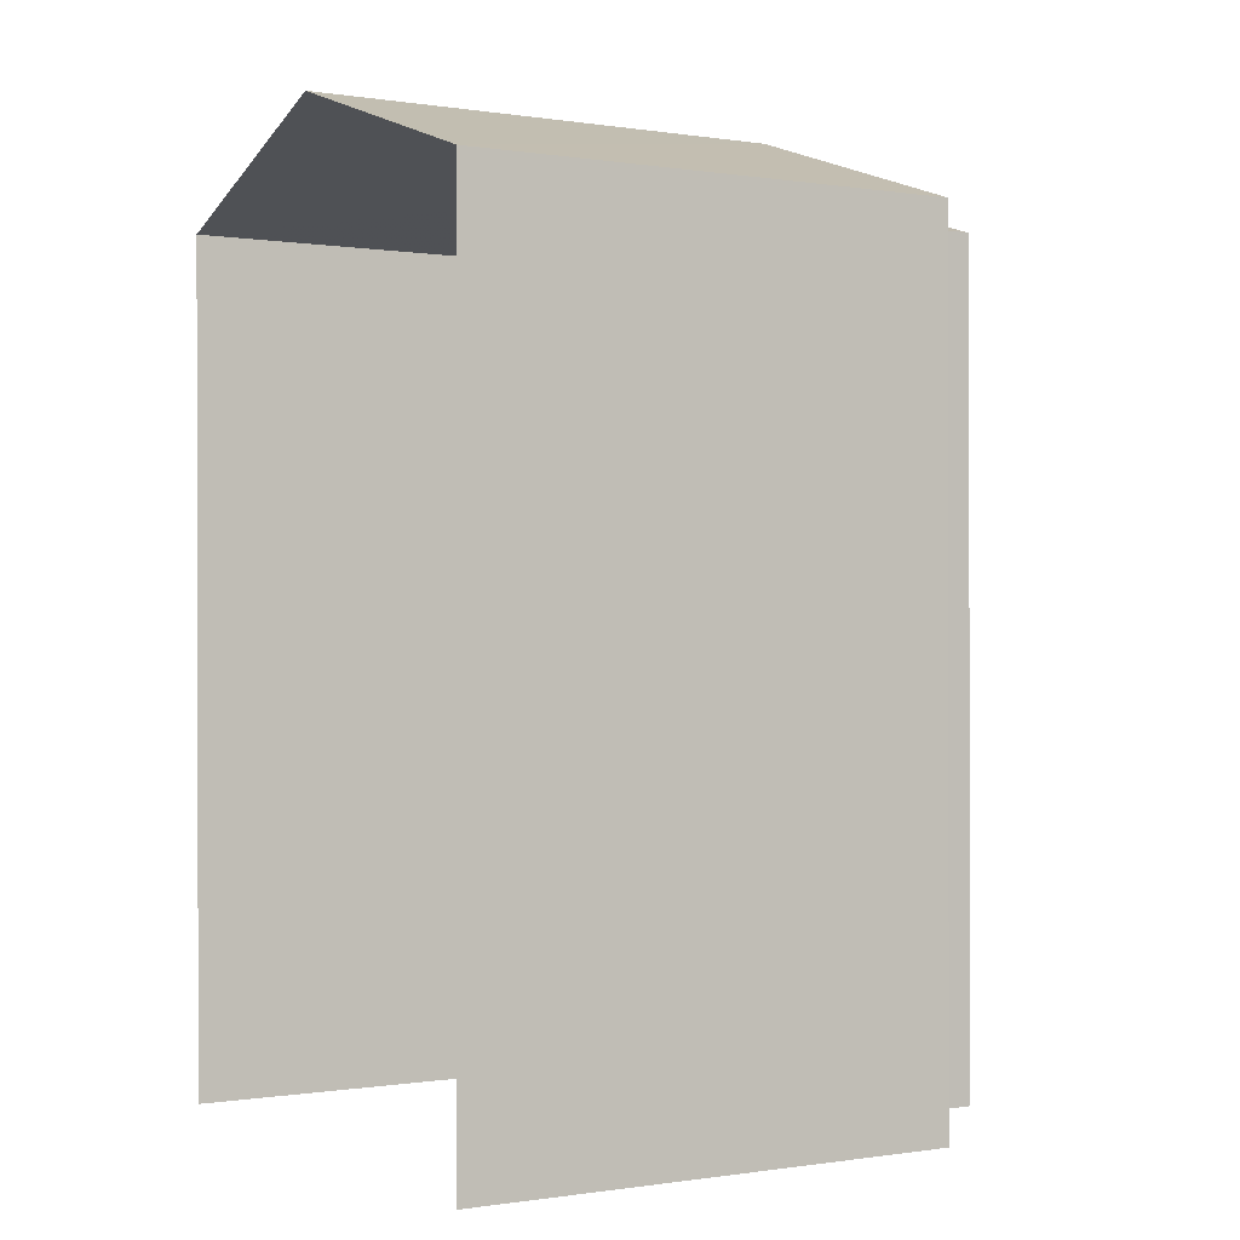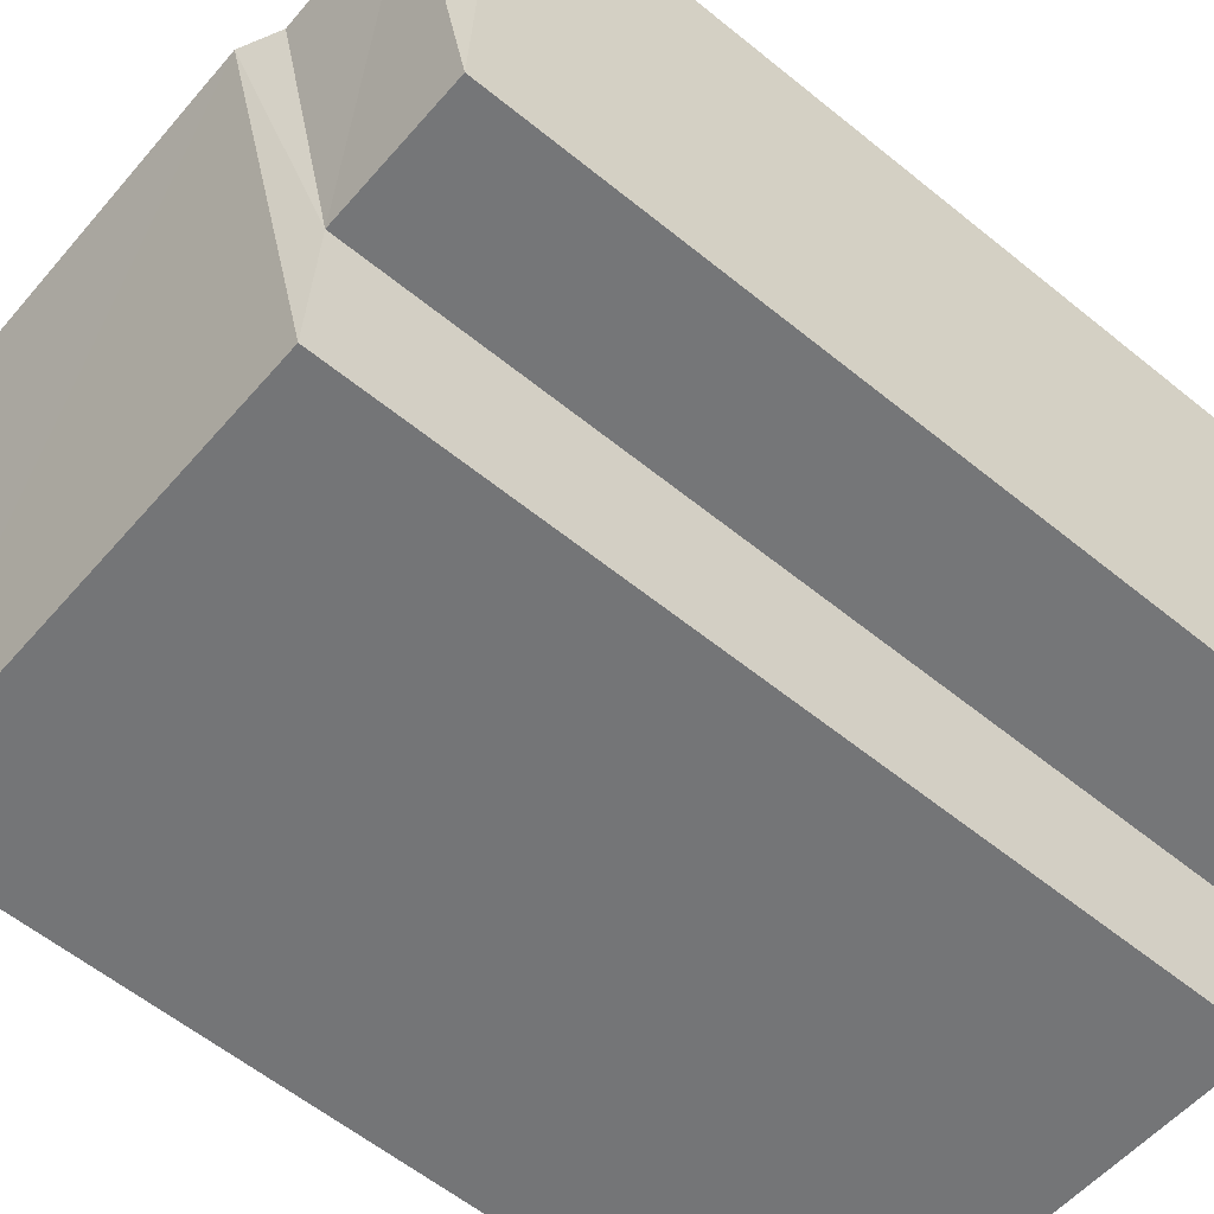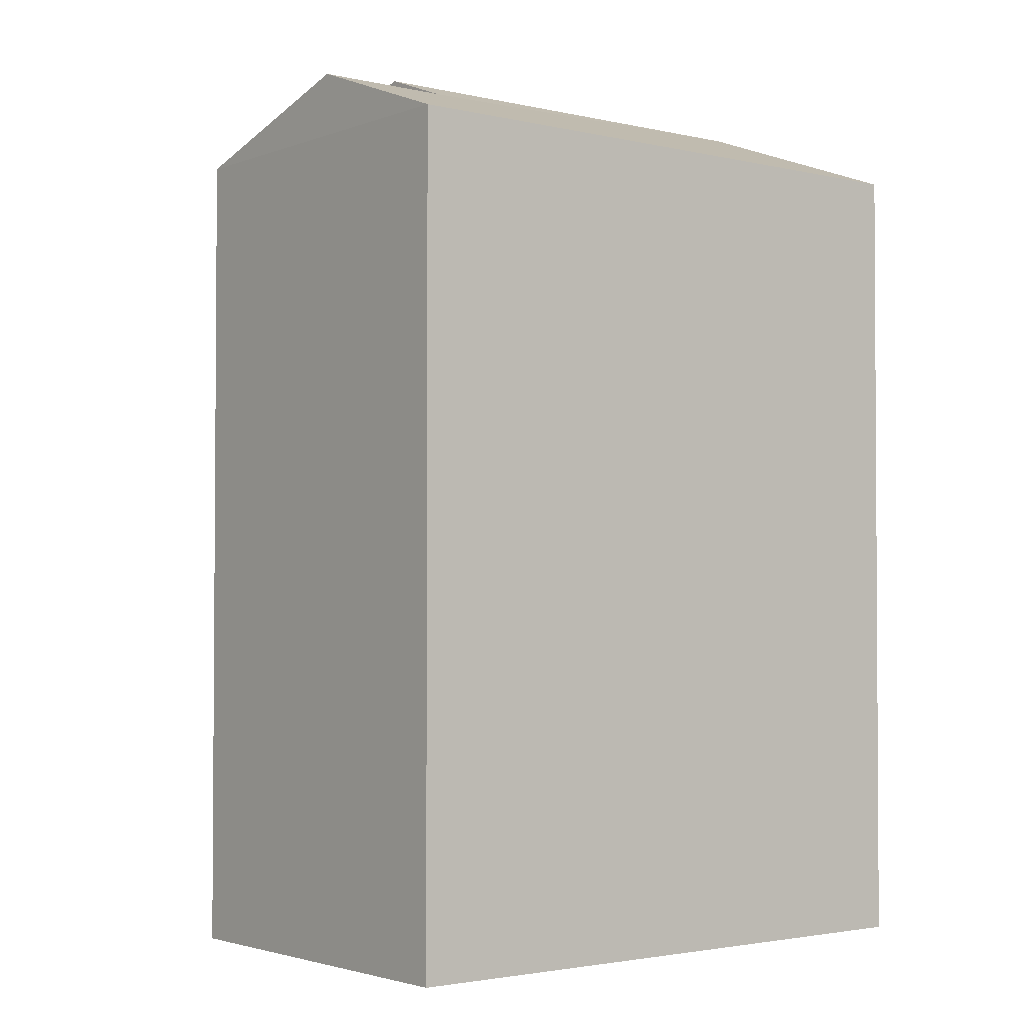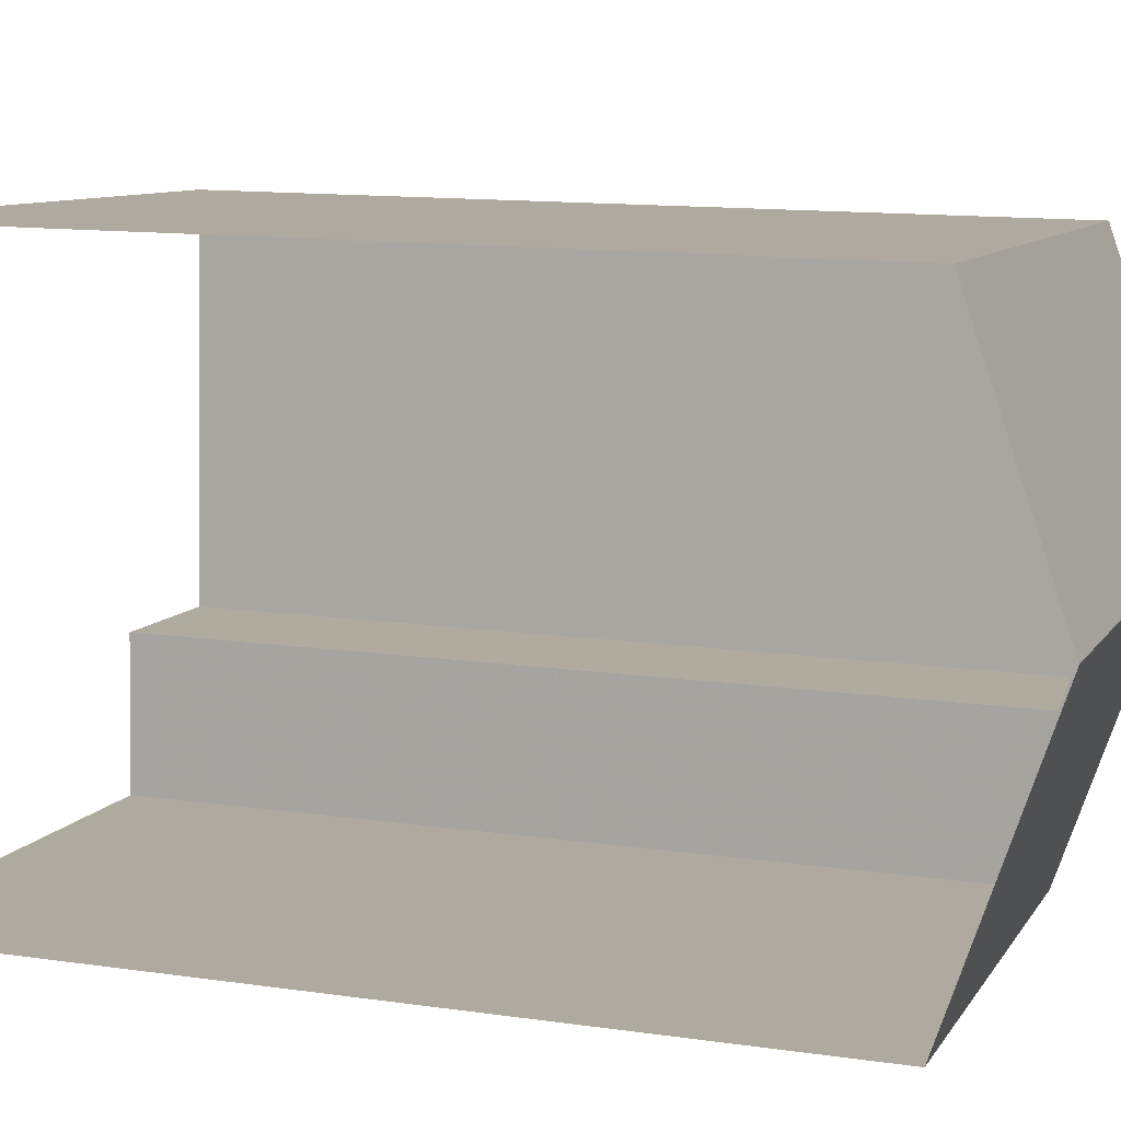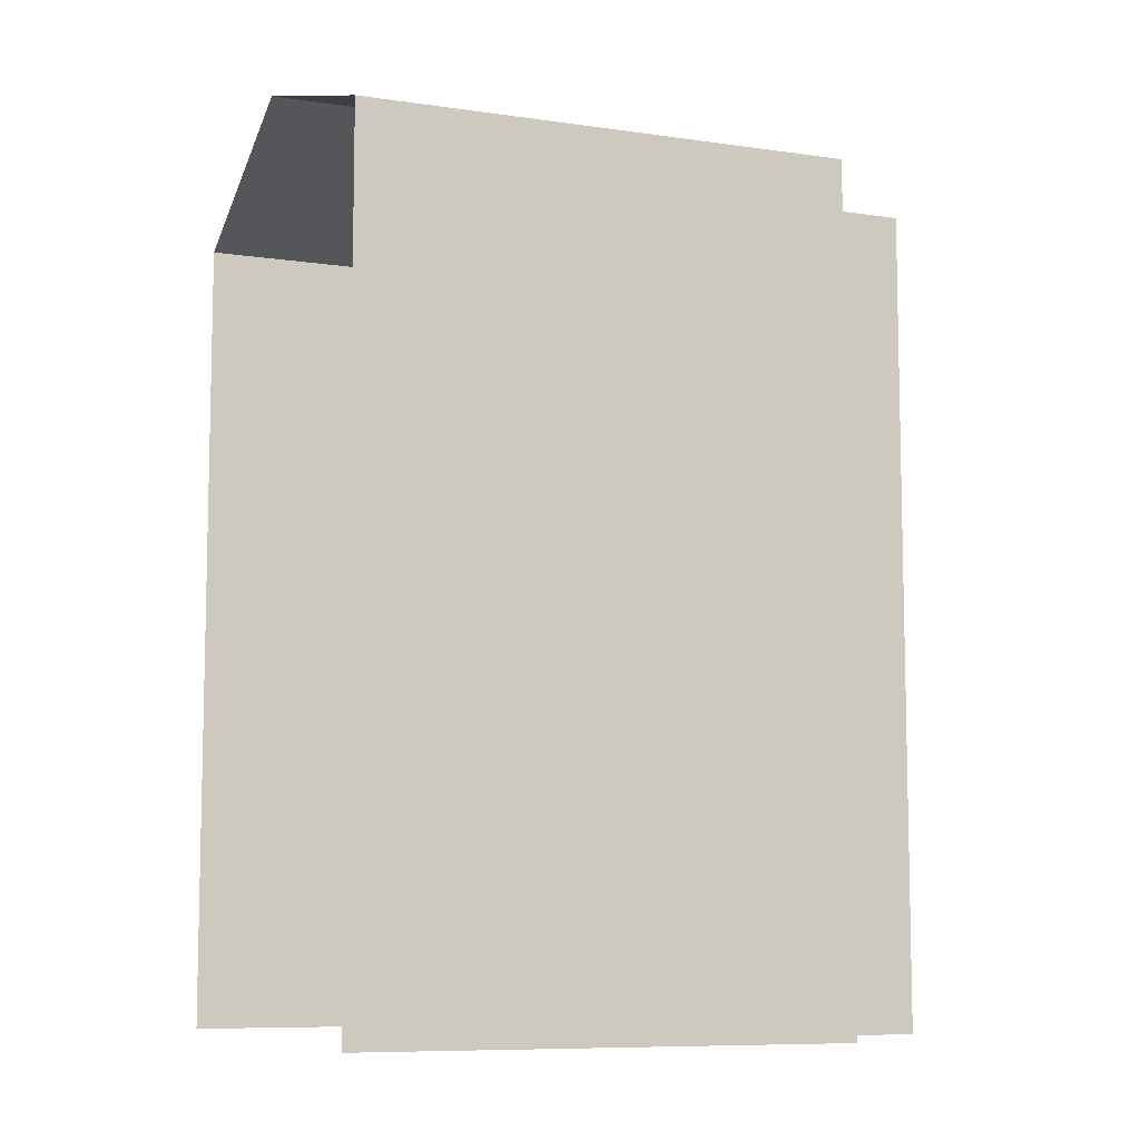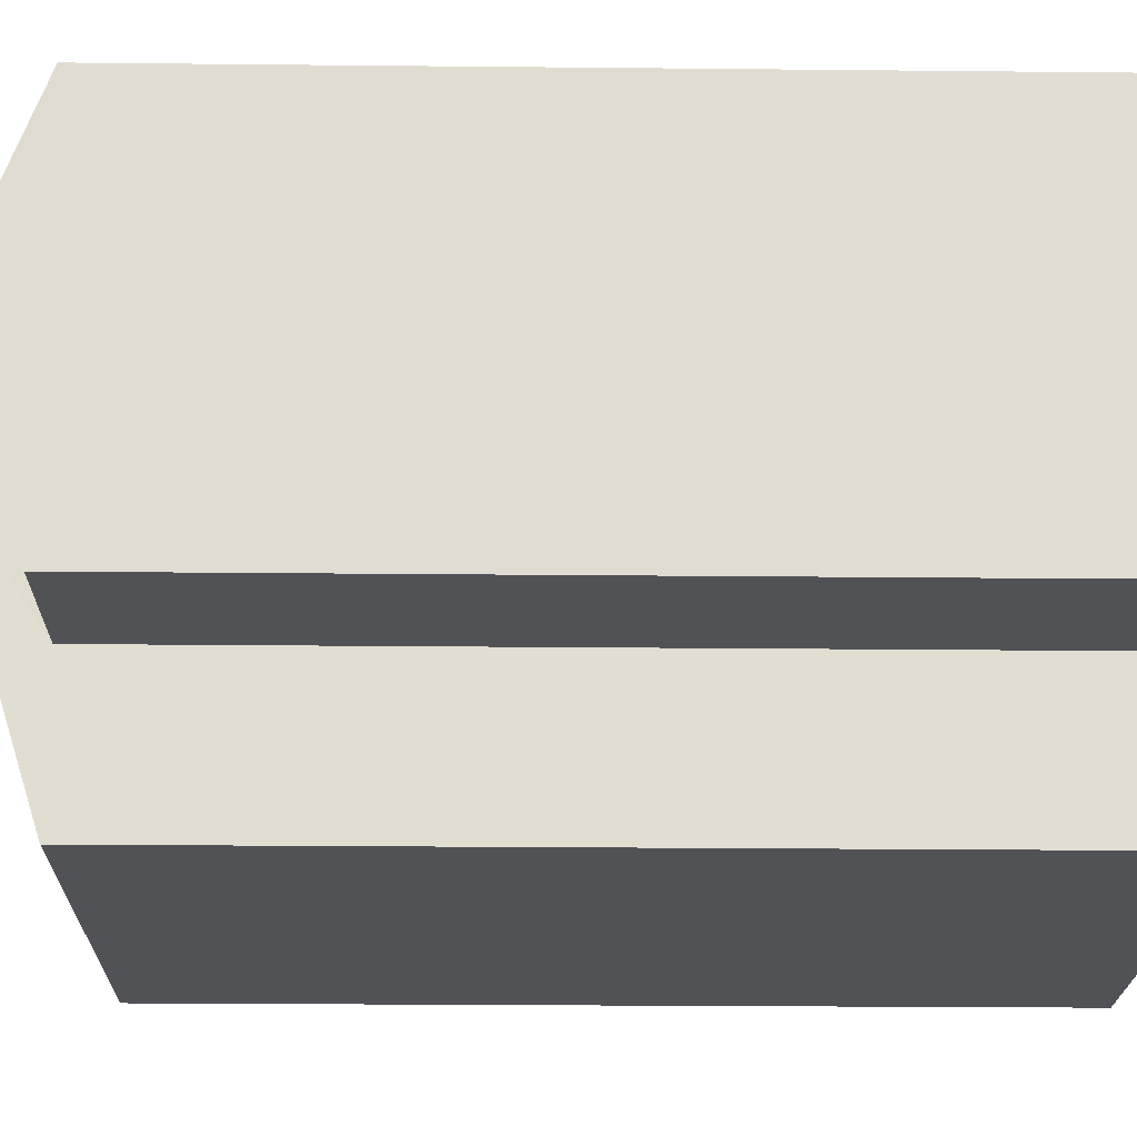
<metadata>
{"format":"obj","ext":"obj","renderer":"f3d","projection":"perspective","resolution":1024,"background":"white","views":[{"elev":-0.3,"azim":-34.1,"up":"+Z"},{"elev":-59.0,"azim":50.1,"up":"+Y"},{"elev":-2.6,"azim":138.4,"up":"+Z"},{"elev":12.3,"azim":-71.1,"up":"+Y"},{"elev":-8.5,"azim":-25.0,"up":"+Z"},{"elev":-24.0,"azim":89.0,"up":"+Y"}]}
</metadata>
<code>
v -3.734e+05 -1.034e+05 29.05
v -3.734e+05 -1.034e+05 29.05
v -3.734e+05 -1.034e+05 29.05
v -3.734e+05 -1.034e+05 29.05
v -3.734e+05 -1.034e+05 29.05
v -3.734e+05 -1.034e+05 29.05
v -3.734e+05 -1.034e+05 39.97
v -3.734e+05 -1.034e+05 38.87
v -3.734e+05 -1.034e+05 38.87
v -3.734e+05 -1.034e+05 39.97
v -3.734e+05 -1.034e+05 38.87
v -3.734e+05 -1.034e+05 38.87
v -3.734e+05 -1.034e+05 39.63
v -3.734e+05 -1.034e+05 39.63
v -3.734e+05 -1.034e+05 38.87
v -3.734e+05 -1.034e+05 38.87
f 1 2 3
f 2 4 3
f 3 5 6
f 3 4 5
f 15 4 8
f 15 8 10
f 4 2 8
f 7 8 9
f 7 10 8
f 11 12 13
f 14 11 13
f 10 14 15
f 15 14 16
f 10 7 14
f 16 14 13
f 8 2 1
f 9 8 1
f 1 3 9
f 9 11 7
f 7 11 14
f 3 11 9
f 6 5 12
f 12 16 13
f 12 5 16
f 11 6 12
f 11 3 6
f 15 5 4
f 15 16 5

</code>
